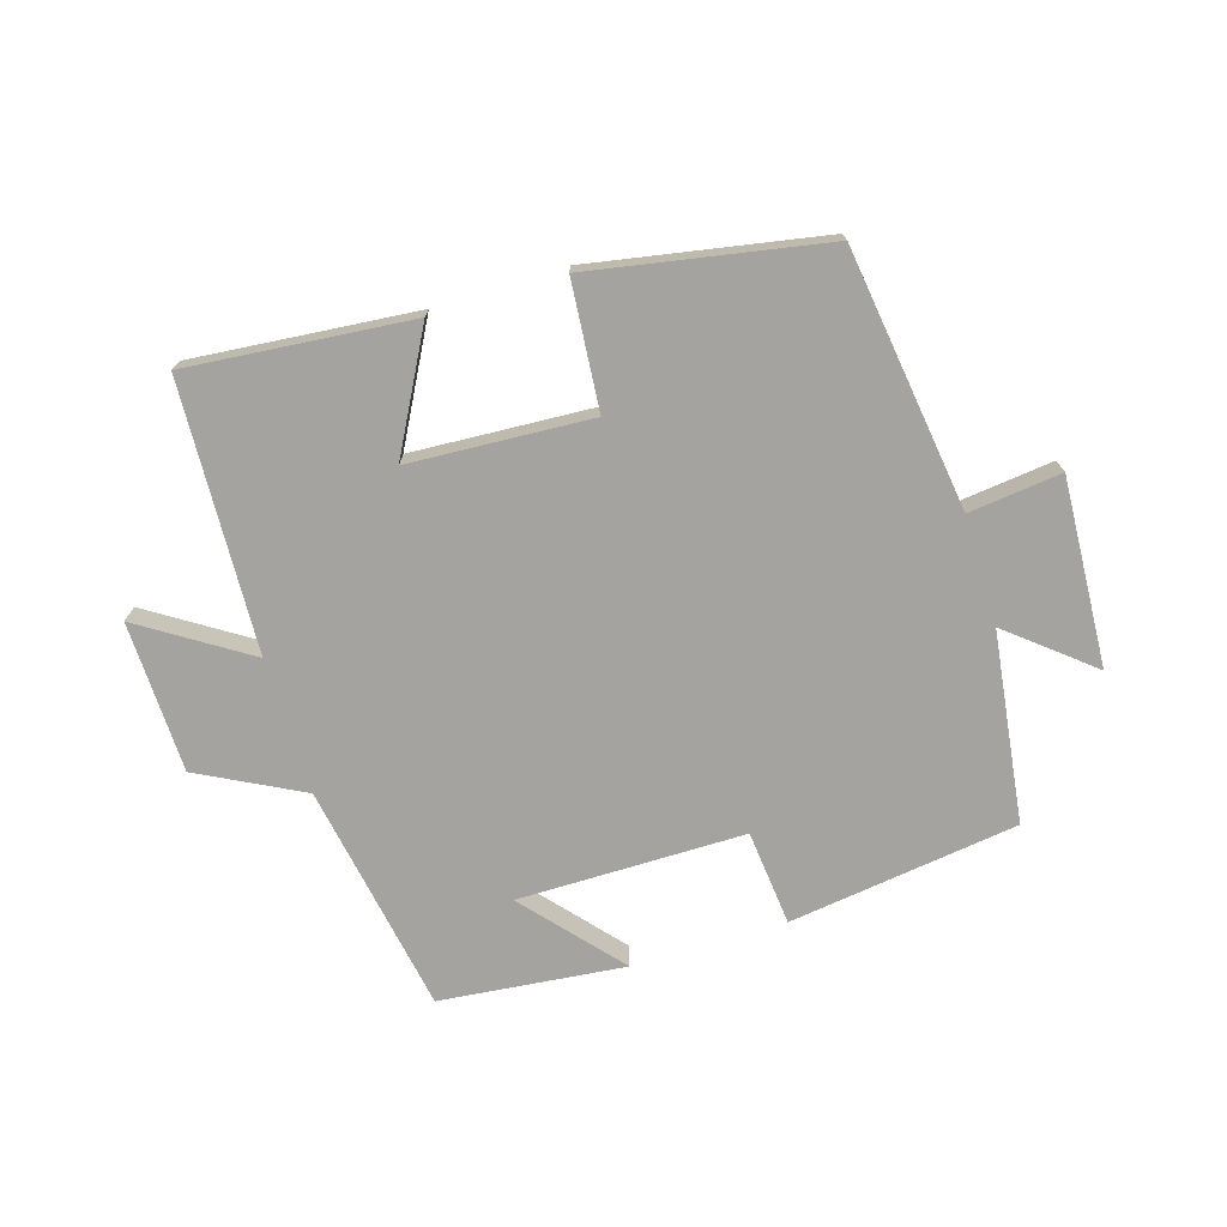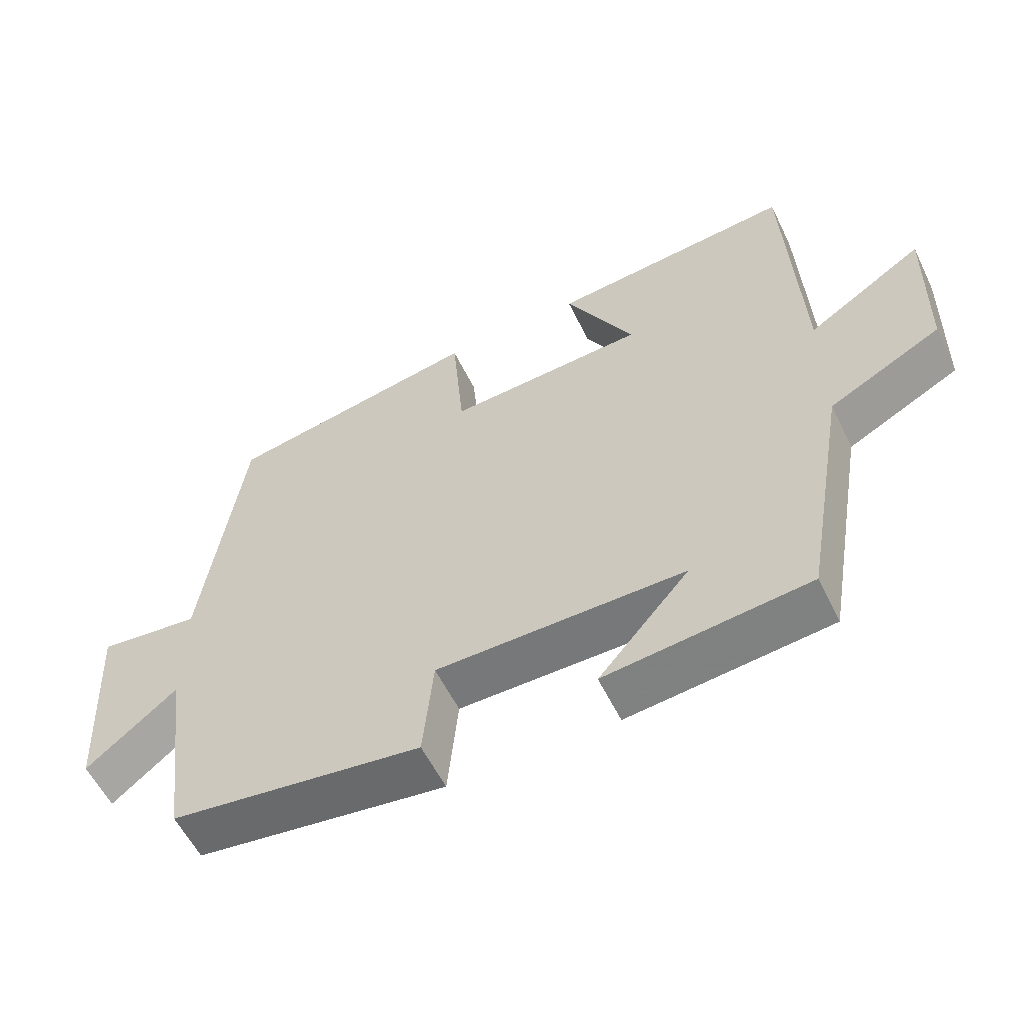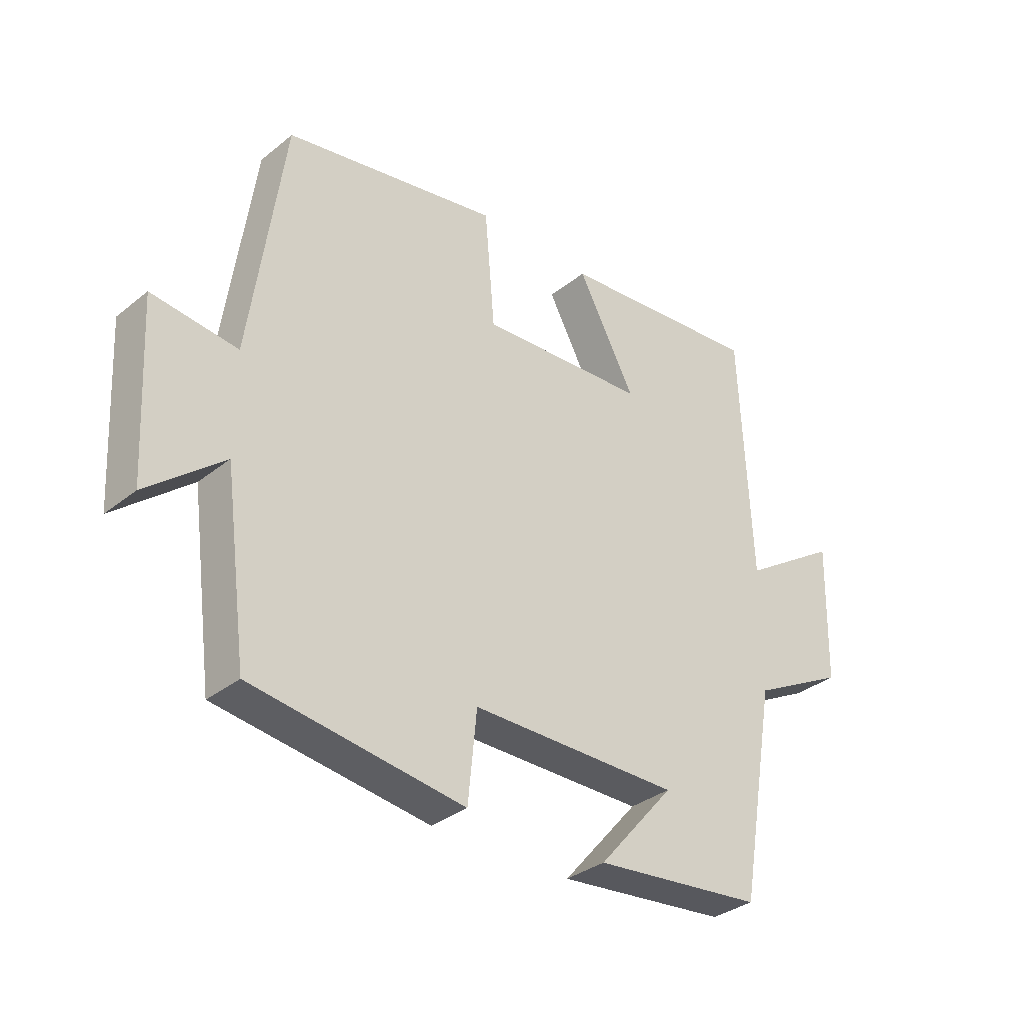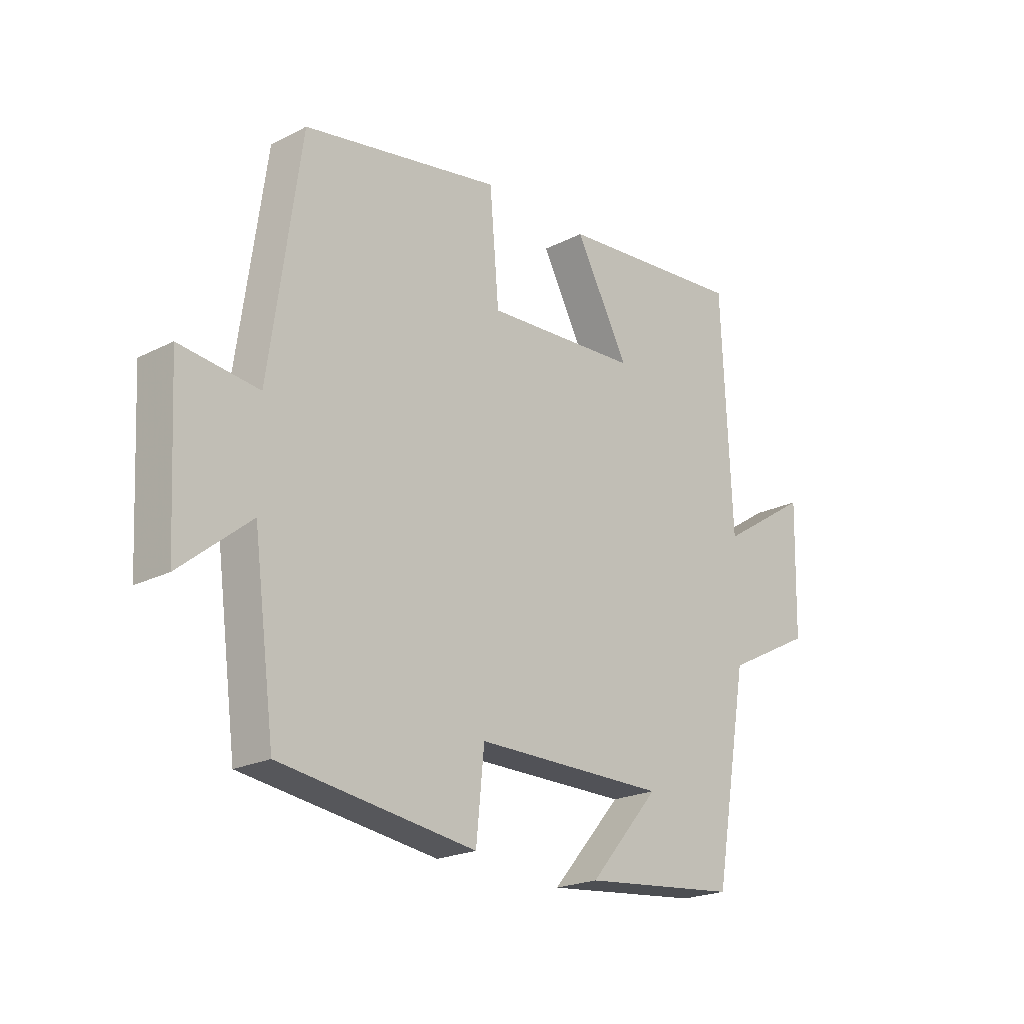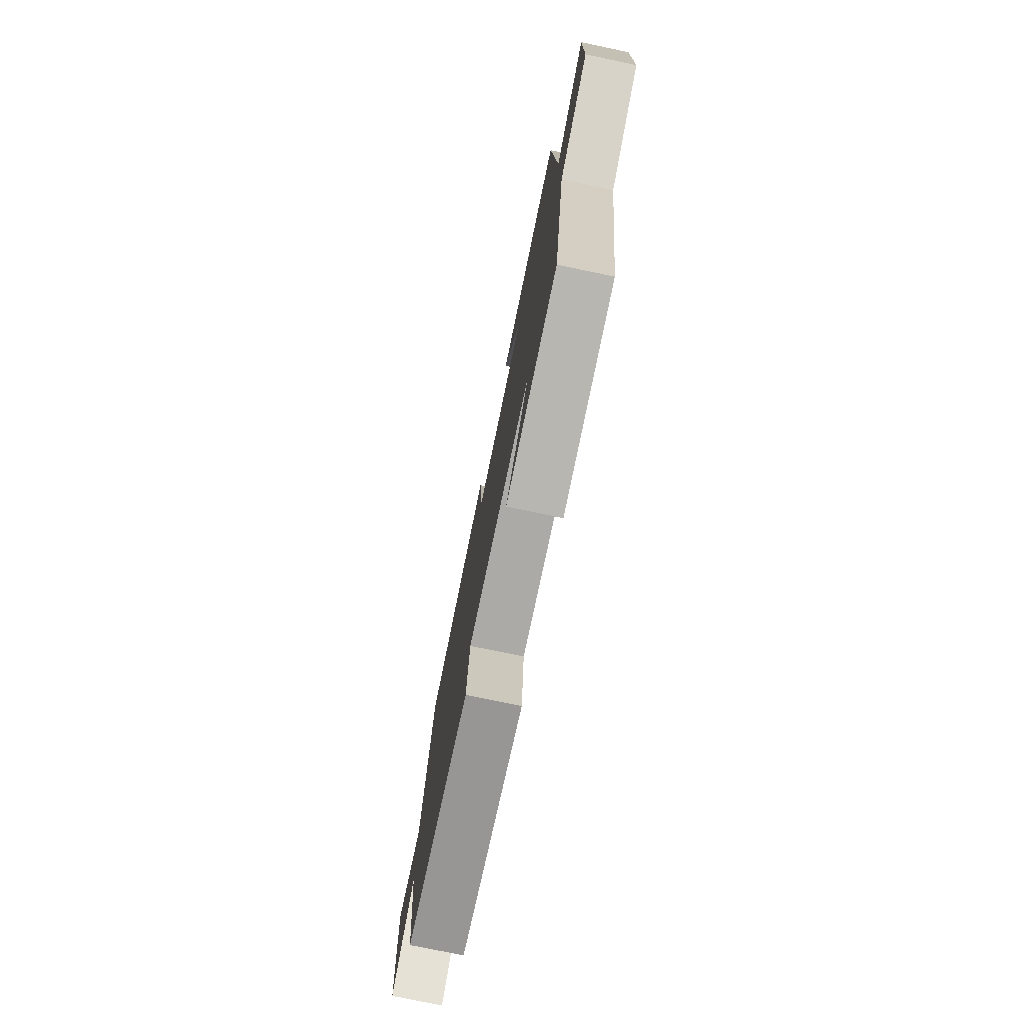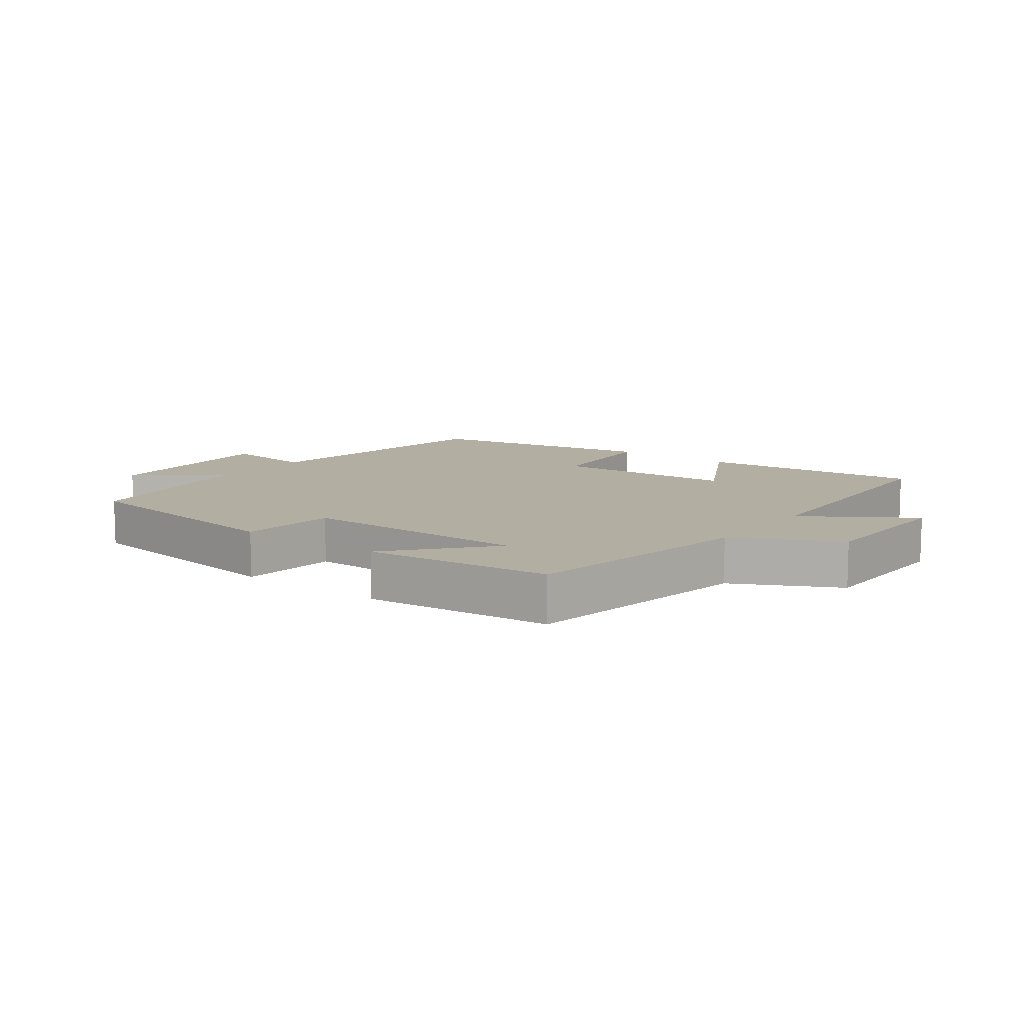
<metadata>
{"format":"obj","ext":"obj","renderer":"f3d","projection":"perspective","resolution":1024,"background":"white","views":[{"elev":-73.0,"azim":17.0,"up":"+Y"},{"elev":-57.3,"azim":-154.1,"up":"+Z"},{"elev":-33.5,"azim":137.4,"up":"+Z"},{"elev":-21.5,"azim":132.0,"up":"+Z"},{"elev":-75.8,"azim":-101.8,"up":"+Z"},{"elev":10.7,"azim":-143.1,"up":"+Y"}]}
</metadata>
<code>
v 0.443 0.07 0.433
v 0.5 0.07 0.022
v 0.646 0.07 0.039
v 0.63 0.07 -0.257
v 0.5 0.07 -0.15
v 0.46 0.07 -0.45
v 0.098 0.07 -0.5
v 0.083 0.07 -0.349
v -0.275 0.07 -0.349
v -0.144 0.07 -0.5
v -0.436 0.07 -0.47
v -0.5 0.07 -0.106
v -0.662 0.07 -0.022
v -0.668 0.07 0.216
v -0.5 0.07 0.108
v -0.481 0.07 0.532
v -0.129 0.07 0.5
v -0.228 0.07 0.316
v 0.058 0.07 0.3
v 0.075 0.07 0.5
v 0.443 0 0.433
v 0.5 0 0.022
v 0.646 0 0.039
v 0.63 0 -0.257
v 0.5 0 -0.15
v 0.46 0 -0.45
v 0.098 0 -0.5
v 0.083 0 -0.349
v -0.275 0 -0.349
v -0.144 0 -0.5
v -0.436 0 -0.47
v -0.5 0 -0.106
v -0.662 0 -0.022
v -0.668 0 0.216
v -0.5 0 0.108
v -0.481 0 0.532
v -0.129 0 0.5
v -0.228 0 0.316
v 0.058 0 0.3
v 0.075 0 0.5
f 19 20 1 2
f 18 19 2
f 15 16 17 18
f 15 18 2
f 12 13 14 15
f 12 15 2
f 9 10 11 12
f 12 2 3
f 9 12 3
f 8 9 3
f 5 6 7 8
f 5 8 3
f 3 4 5
f 22 21 40 39
f 22 39 38
f 38 37 36 35
f 22 38 35
f 35 34 33 32
f 22 35 32
f 32 31 30 29
f 23 22 32
f 23 32 29
f 23 29 28
f 28 27 26 25
f 23 28 25
f 25 24 23
f 1 21 22 2
f 2 22 23 3
f 3 23 24 4
f 4 24 25 5
f 5 25 26 6
f 6 26 27 7
f 7 27 28 8
f 8 28 29 9
f 9 29 30 10
f 10 30 31 11
f 11 31 32 12
f 12 32 33 13
f 13 33 34 14
f 14 34 35 15
f 15 35 36 16
f 16 36 37 17
f 17 37 38 18
f 18 38 39 19
f 19 39 40 20
f 20 40 21 1

</code>
